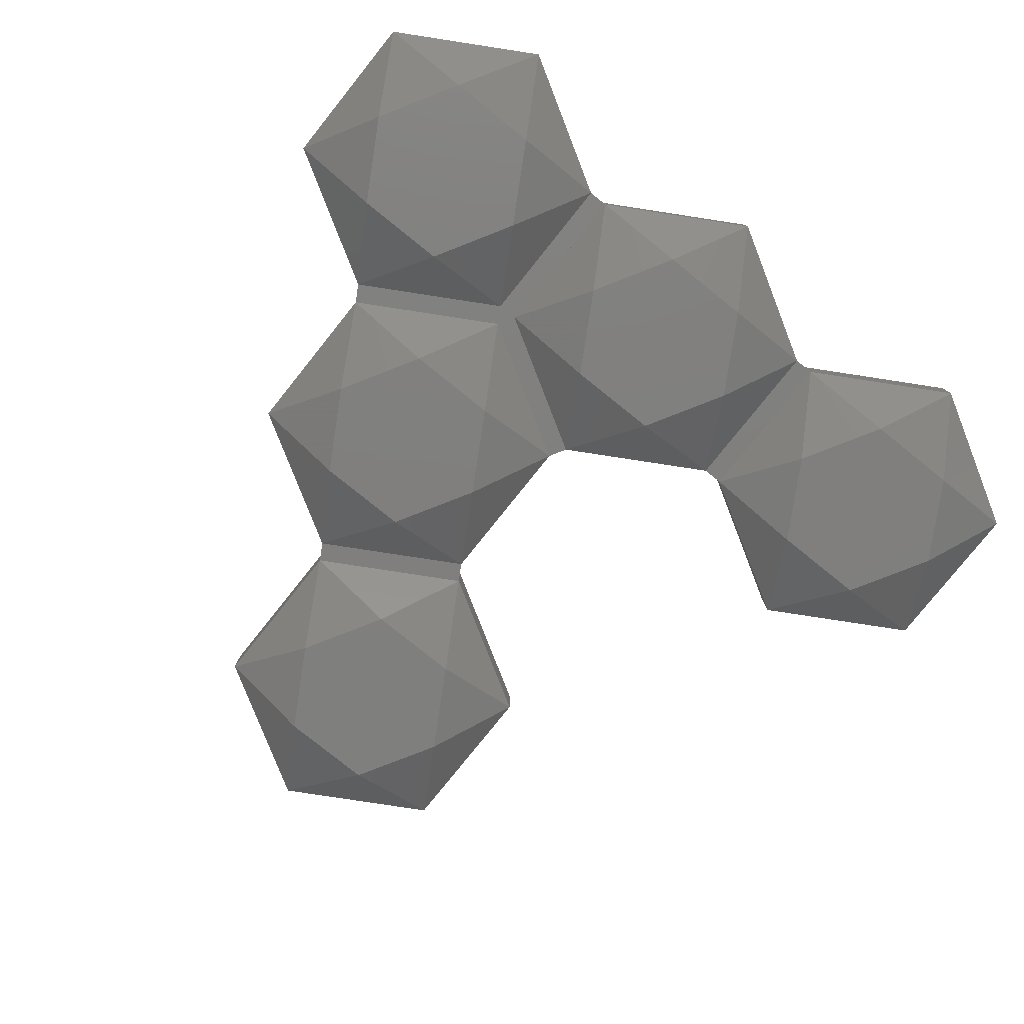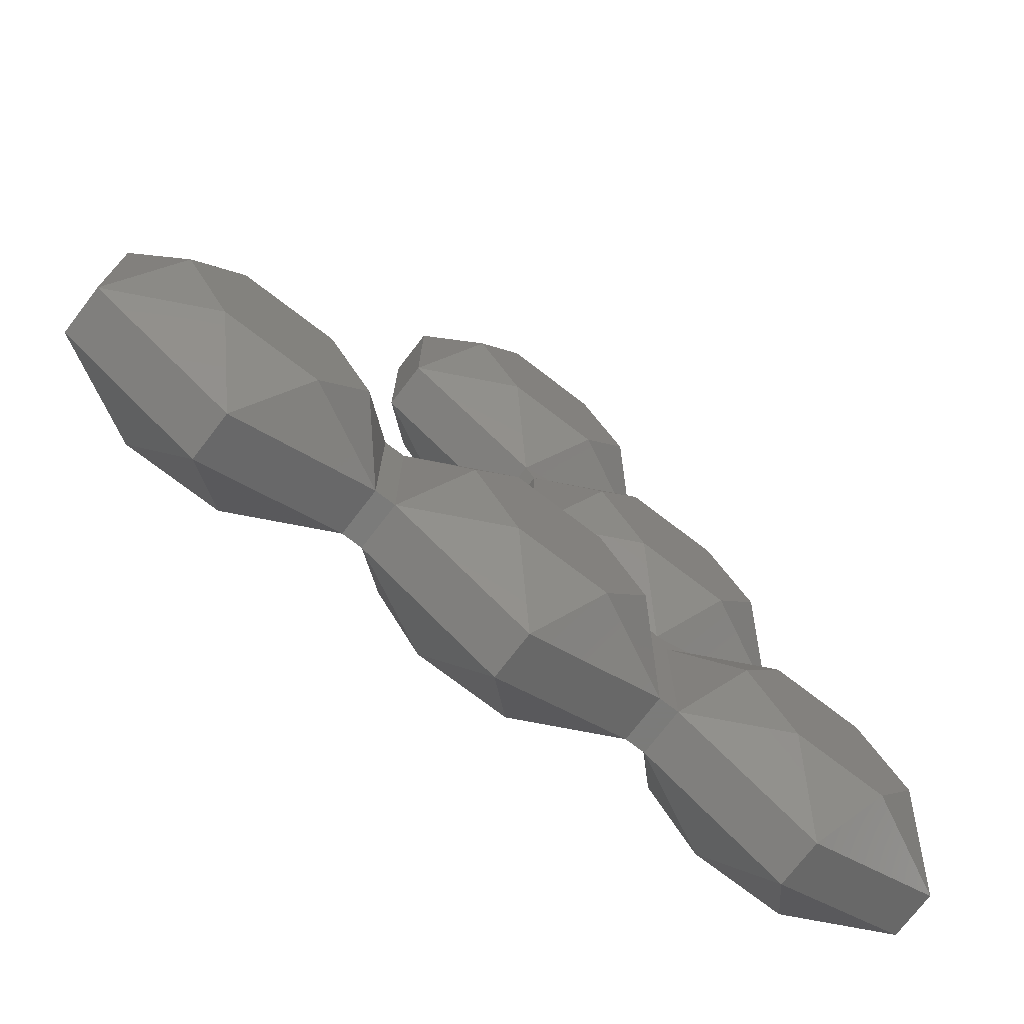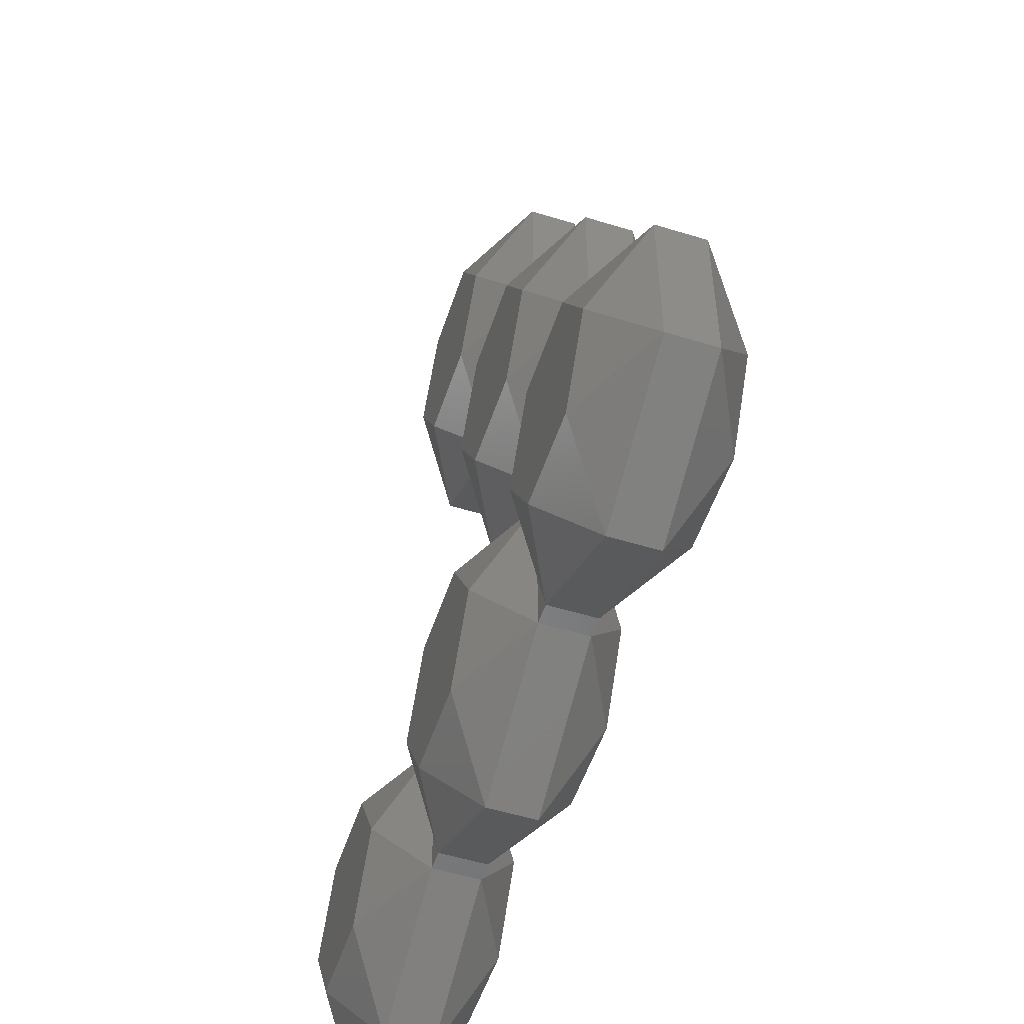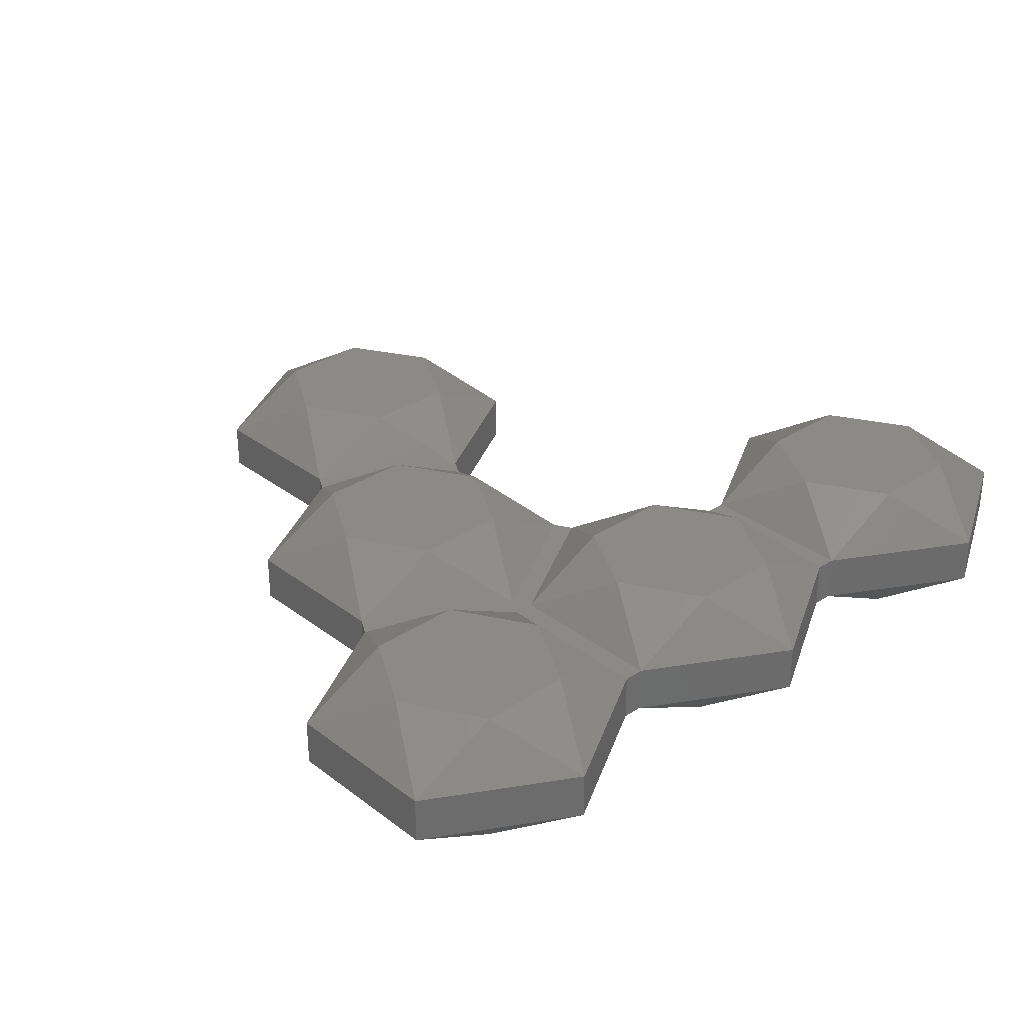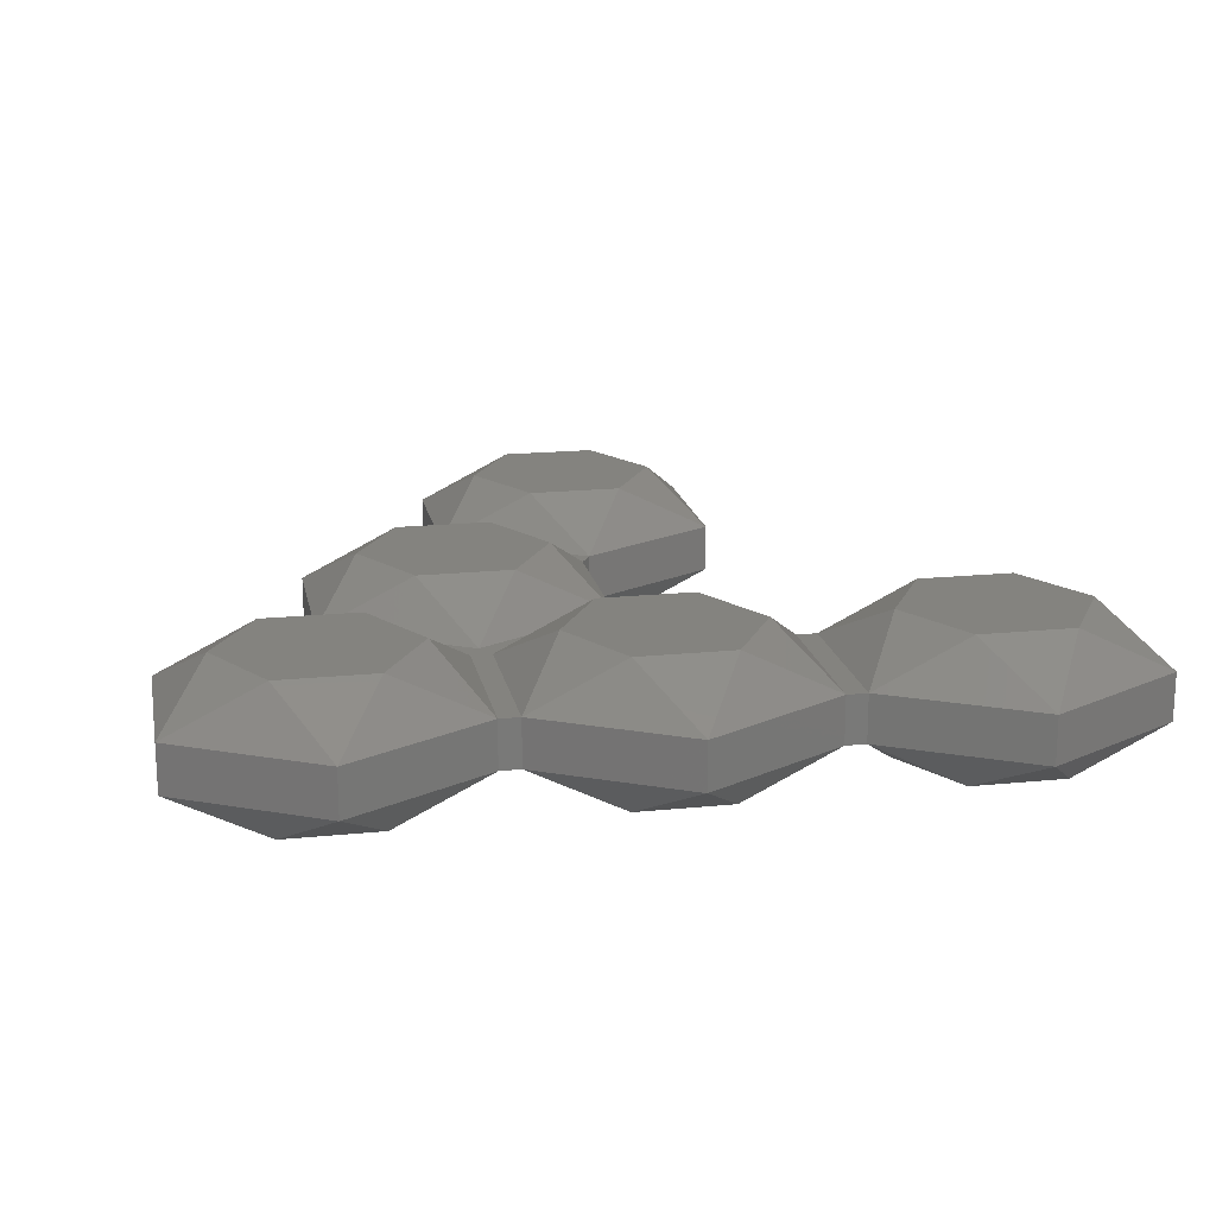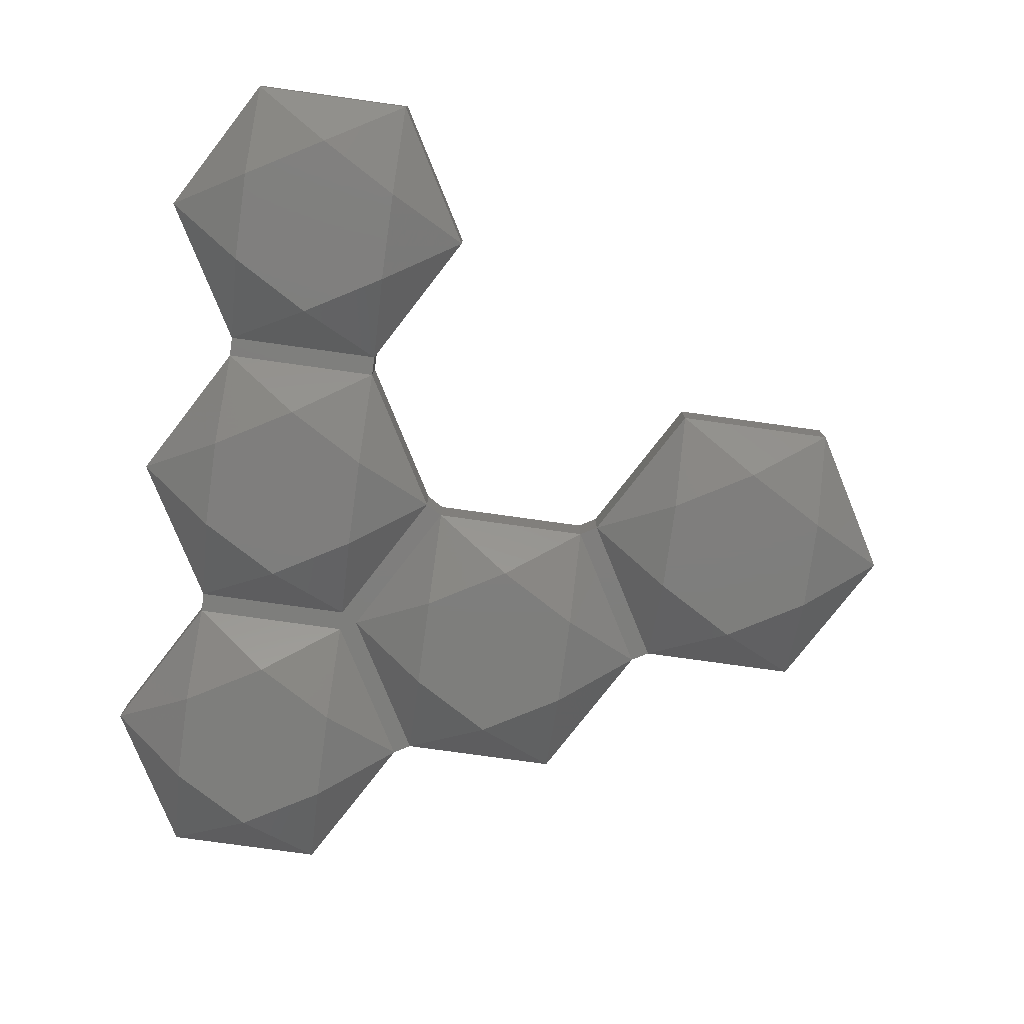
<metadata>
{"format":"stl","ext":"stl","renderer":"f3d","projection":"perspective","resolution":1024,"background":"white","views":[{"elev":-79.4,"azim":-38.7,"up":"+Z"},{"elev":-74.0,"azim":142.5,"up":"+Y"},{"elev":-53.2,"azim":-108.2,"up":"+Y"},{"elev":31.5,"azim":-43.0,"up":"+Z"},{"elev":18.2,"azim":-11.1,"up":"+Z"},{"elev":-78.1,"azim":82.1,"up":"+Z"}]}
</metadata>
<code>
# stl→obj: 130 verts, 300 faces
v 14.87 -3.464 3
v 10.87 -3.464 3
v 12.87 -6.928 1
v 9.866 5.196 1
v 10.87 3.464 3
v 12.87 6.928 1
v 6.866 3.464 1
v 18.87 3.464 1
v 14.87 3.464 3
v 8.866 0 3
v 16.87 0 3
v 18.87 3.464 -1
v 12.87 6.928 -1
v 18.87 -3.464 -1
v 12.87 -6.928 -1
v 14.87 -3.464 -3
v 6.866 -3.464 1
v 6.866 -3.464 -1
v 6.866 3.464 -1
v 9.866 5.196 -1
v 14.87 3.464 -3
v 18.87 -3.464 1
v 10.87 -3.464 -3
v 8.866 0 -3
v 16.87 0 -3
v 10.87 3.464 -3
v 6.433 4.214 1
v 6.433 4.214 -1
v 12.43 7.678 -1
v 12.43 7.678 1
v 19.73 3.464 -1
v 19.73 3.464 1
v 19.73 -3.464 -1
v 19.73 -3.464 1
v 27.73 -3.464 3
v 23.73 -3.464 3
v 25.73 -6.928 1
v 25.73 6.928 1
v 23.73 3.464 3
v 31.73 3.464 1
v 27.73 3.464 3
v 21.73 0 3
v 29.73 0 3
v 31.73 3.464 -1
v 25.73 6.928 -1
v 31.73 -3.464 -1
v 25.73 -6.928 -1
v 27.73 -3.464 -3
v 27.73 3.464 -3
v 31.73 -3.464 1
v 21.73 0 -3
v 23.73 -3.464 -3
v 29.73 0 -3
v 23.73 3.464 -3
v 8.433 7.678 3
v 4.433 7.678 3
v 6.433 18.07 1
v 0.433 14.61 1
v 4.433 14.61 3
v 9.433 16.34 1
v 8.433 14.61 3
v 12.43 14.61 1
v 10.43 11.14 3
v 2.433 11.14 3
v 0.433 7.678 -1
v 0.433 7.678 1
v 8.433 14.61 -3
v 9.433 16.34 -1
v 12.43 14.61 -1
v 6.433 18.07 -1
v 8.433 7.678 -3
v 0.433 14.61 -1
v 4.433 7.678 -3
v 2.433 11.14 -3
v 4.433 14.61 -3
v 10.43 11.14 -3
v 9.866 17.09 -1
v 6.866 18.82 1
v 9.866 17.09 1
v 6.866 18.82 -1
v 12.87 15.36 -1
v 12.87 15.36 1
v 12.87 29.21 -1
v 6.866 25.75 1
v 12.87 29.21 1
v 6.866 25.75 -1
v 14.87 18.82 3
v 10.87 18.82 3
v 10.87 18.82 -3
v 18.87 18.82 -1
v 14.87 18.82 -3
v 18.87 25.75 1
v 14.87 25.75 3
v 16.87 22.28 3
v 10.87 25.75 3
v 18.87 18.82 1
v 18.87 25.75 -1
v 8.866 22.28 3
v 14.87 25.75 -3
v 10.87 25.75 -3
v 8.866 22.28 -3
v 16.87 22.28 -3
v 2 -3.464 3
v -2 -3.464 3
v 0 -6.928 1
v 0 6.928 1
v -6 3.464 1
v -2 3.464 3
v 3 5.196 1
v 2 3.464 3
v 6 3.464 1
v 4.815e-06 6.928 1
v -4 0 3
v 4 0 3
v 6 3.464 -1
v 3 5.196 -1
v 4.815e-06 6.928 -1
v 0 6.928 -1
v 6 -3.464 -1
v 0 -6.928 -1
v 2 -3.464 -3
v -6 -3.464 1
v -6 -3.464 -1
v -6 3.464 -1
v 2 3.464 -3
v 6 -3.464 1
v -2 -3.464 -3
v -4 0 -3
v 4 0 -3
v -2 3.464 -3
f 1 2 3
f 4 5 6
f 5 4 7
f 8 6 9
f 5 7 10
f 8 9 11
f 12 6 8
f 6 12 13
f 14 15 16
f 6 5 9
f 10 17 2
f 18 7 19
f 7 18 17
f 20 7 4
f 7 20 19
f 21 13 12
f 15 22 3
f 22 15 14
f 7 17 10
f 18 3 17
f 3 18 15
f 23 18 24
f 15 23 16
f 14 16 25
f 24 19 26
f 25 21 12
f 14 25 12
f 11 1 22
f 1 3 22
f 24 18 19
f 15 18 23
f 26 20 13
f 20 26 19
f 21 26 13
f 16 21 25
f 23 21 16
f 23 26 21
f 26 23 24
f 11 22 8
f 2 17 3
f 9 1 11
f 5 1 9
f 5 2 1
f 2 5 10
f 19 4 7
f 4 19 20
f 19 27 28
f 27 19 7
f 29 27 30
f 27 29 28
f 20 29 13
f 28 20 19
f 20 28 29
f 6 29 30
f 29 6 13
f 30 4 6
f 27 4 30
f 4 27 7
f 31 8 32
f 8 31 12
f 14 31 33
f 31 14 12
f 14 34 22
f 34 14 33
f 8 34 32
f 34 8 22
f 35 36 37
f 38 32 39
f 40 38 41
f 39 32 42
f 40 41 43
f 44 38 40
f 38 44 45
f 46 47 48
f 38 39 41
f 42 34 36
f 41 35 43
f 39 35 41
f 39 36 35
f 36 39 42
f 45 32 38
f 32 45 31
f 49 45 44
f 50 44 40
f 44 50 46
f 47 50 37
f 50 47 46
f 34 42 32
f 51 33 31
f 33 37 34
f 37 33 47
f 47 52 48
f 46 48 53
f 51 31 54
f 53 49 44
f 46 53 44
f 43 35 50
f 35 37 50
f 36 34 37
f 54 31 45
f 49 54 45
f 48 49 53
f 52 49 48
f 52 54 49
f 54 52 51
f 40 43 50
f 52 33 51
f 47 33 52
f 55 56 27
f 57 58 59
f 60 61 62
f 57 61 60
f 61 57 57
f 61 55 63
f 59 55 61
f 59 56 55
f 56 59 64
f 65 27 66
f 27 65 28
f 62 61 63
f 67 68 69
f 67 70 68
f 70 67 70
f 29 28 71
f 57 59 61
f 58 66 64
f 56 66 27
f 70 58 57
f 58 70 72
f 55 27 30
f 70 57 57
f 57 70 70
f 69 60 62
f 60 69 68
f 63 55 30
f 59 58 64
f 28 65 73
f 74 72 75
f 28 73 71
f 75 72 70
f 71 67 76
f 73 67 71
f 73 75 67
f 75 73 74
f 62 63 30
f 74 65 72
f 73 65 74
f 67 75 70
f 76 67 69
f 29 76 69
f 29 71 76
f 28 30 27
f 30 28 29
f 30 69 62
f 69 30 29
f 65 58 72
f 58 65 66
f 64 66 56
f 68 62 60
f 62 68 69
f 77 78 79
f 78 77 80
f 62 81 82
f 81 62 69
f 69 77 81
f 68 77 69
f 68 80 77
f 80 68 70
f 70 78 80
f 78 70 57
f 79 62 82
f 79 60 62
f 78 60 79
f 60 78 57
f 83 84 85
f 84 83 86
f 87 88 82
f 77 89 81
f 89 77 80
f 90 81 91
f 92 93 94
f 92 85 93
f 85 84 95
f 96 97 92
f 97 96 90
f 93 87 94
f 95 87 93
f 95 88 87
f 88 95 98
f 99 100 83
f 80 84 86
f 84 80 78
f 85 95 93
f 101 80 86
f 98 78 88
f 81 89 91
f 89 80 101
f 87 82 96
f 92 94 96
f 97 85 92
f 85 97 83
f 99 83 97
f 88 79 82
f 79 88 78
f 80 79 78
f 79 80 77
f 94 87 96
f 81 96 82
f 96 81 90
f 90 91 102
f 101 86 100
f 100 86 83
f 95 84 98
f 84 78 98
f 91 99 102
f 89 99 91
f 89 100 99
f 100 89 101
f 102 99 97
f 90 102 97
f 103 104 105
f 106 107 108
f 109 110 111
f 112 110 109
f 110 112 106
f 108 107 113
f 111 110 114
f 115 109 111
f 109 115 116
f 117 106 112
f 106 117 118
f 119 120 121
f 106 108 110
f 113 122 104
f 123 107 124
f 107 123 122
f 118 107 106
f 107 118 124
f 125 116 115
f 125 117 116
f 117 125 118
f 120 126 105
f 126 120 119
f 107 122 113
f 123 105 122
f 105 123 120
f 127 123 128
f 120 127 121
f 119 121 129
f 128 124 130
f 129 125 115
f 119 129 115
f 114 103 126
f 103 105 126
f 128 123 124
f 120 123 127
f 130 124 118
f 125 130 118
f 121 125 129
f 127 125 121
f 127 130 125
f 130 127 128
f 114 126 111
f 104 122 105
f 110 103 114
f 108 103 110
f 108 104 103
f 104 108 113
f 19 111 7
f 111 19 115
f 119 19 18
f 19 119 115
f 17 19 7
f 19 17 18
f 119 17 126
f 17 119 18
f 111 17 7
f 17 111 126
f 116 111 109
f 111 116 115
f 28 66 27
f 66 28 65
f 111 28 27
f 28 111 115
f 116 28 115
f 116 65 28
f 65 116 117
f 117 66 65
f 66 117 112
f 27 109 111
f 66 109 27
f 109 66 112
f 115 27 28
f 27 115 111
f 7 28 27
f 28 7 19
f 27 111 7
f 115 7 111
f 7 115 19
f 19 115 28

</code>
